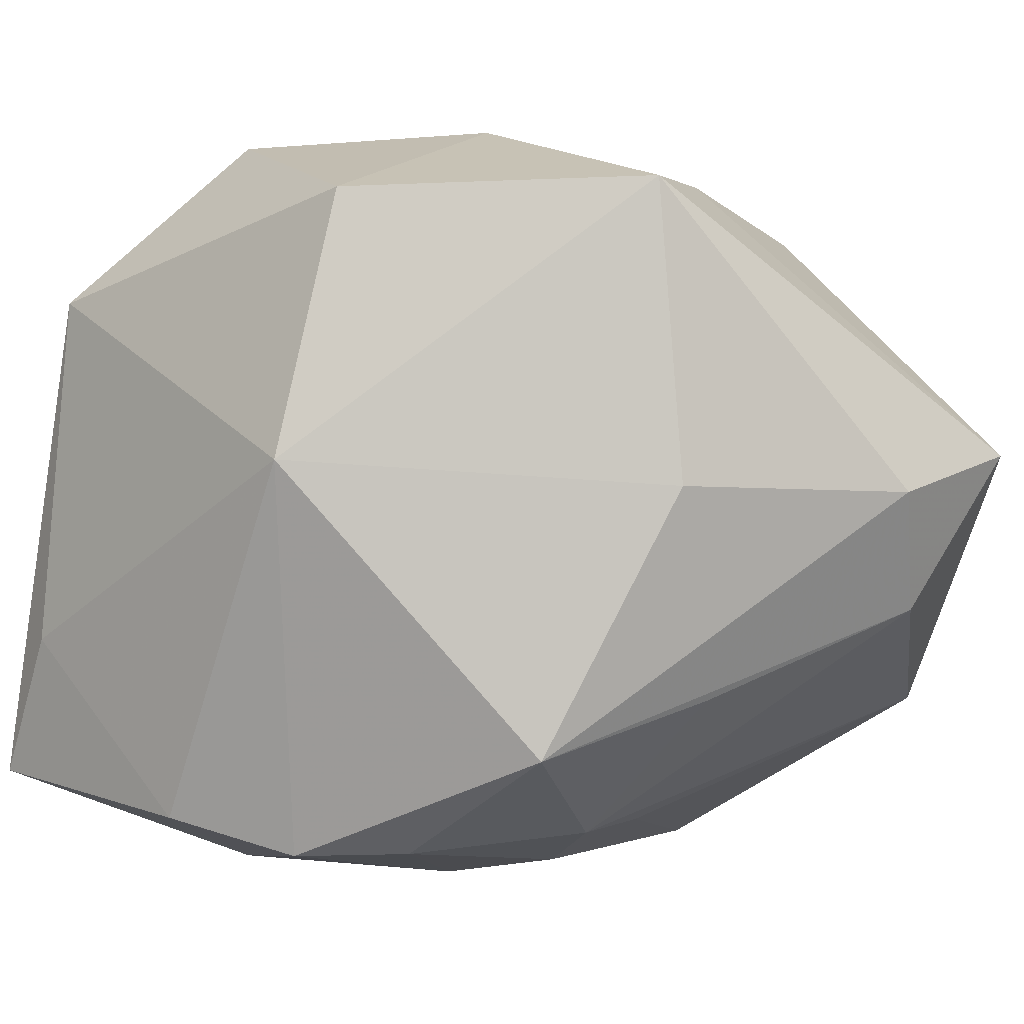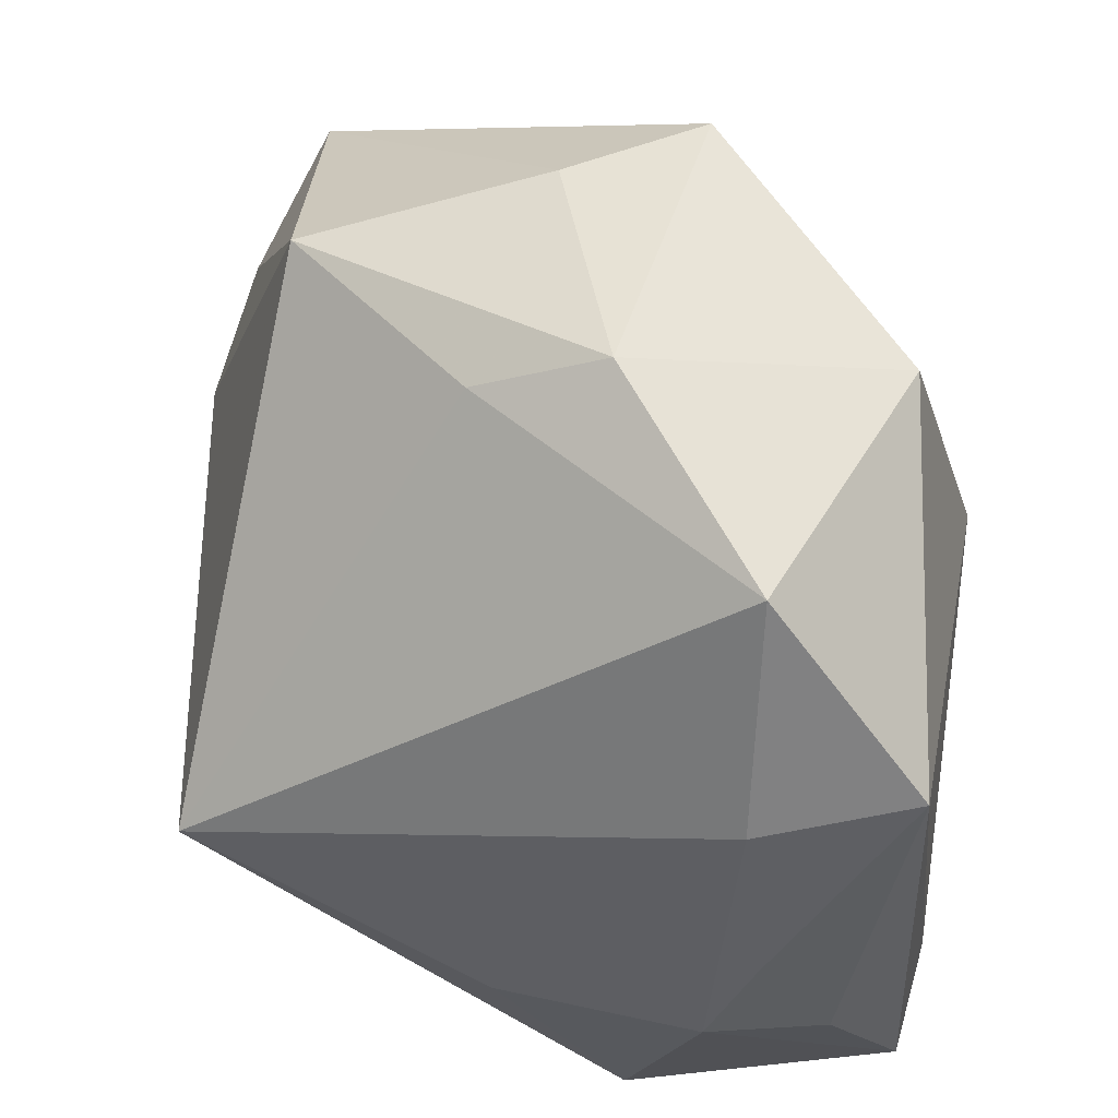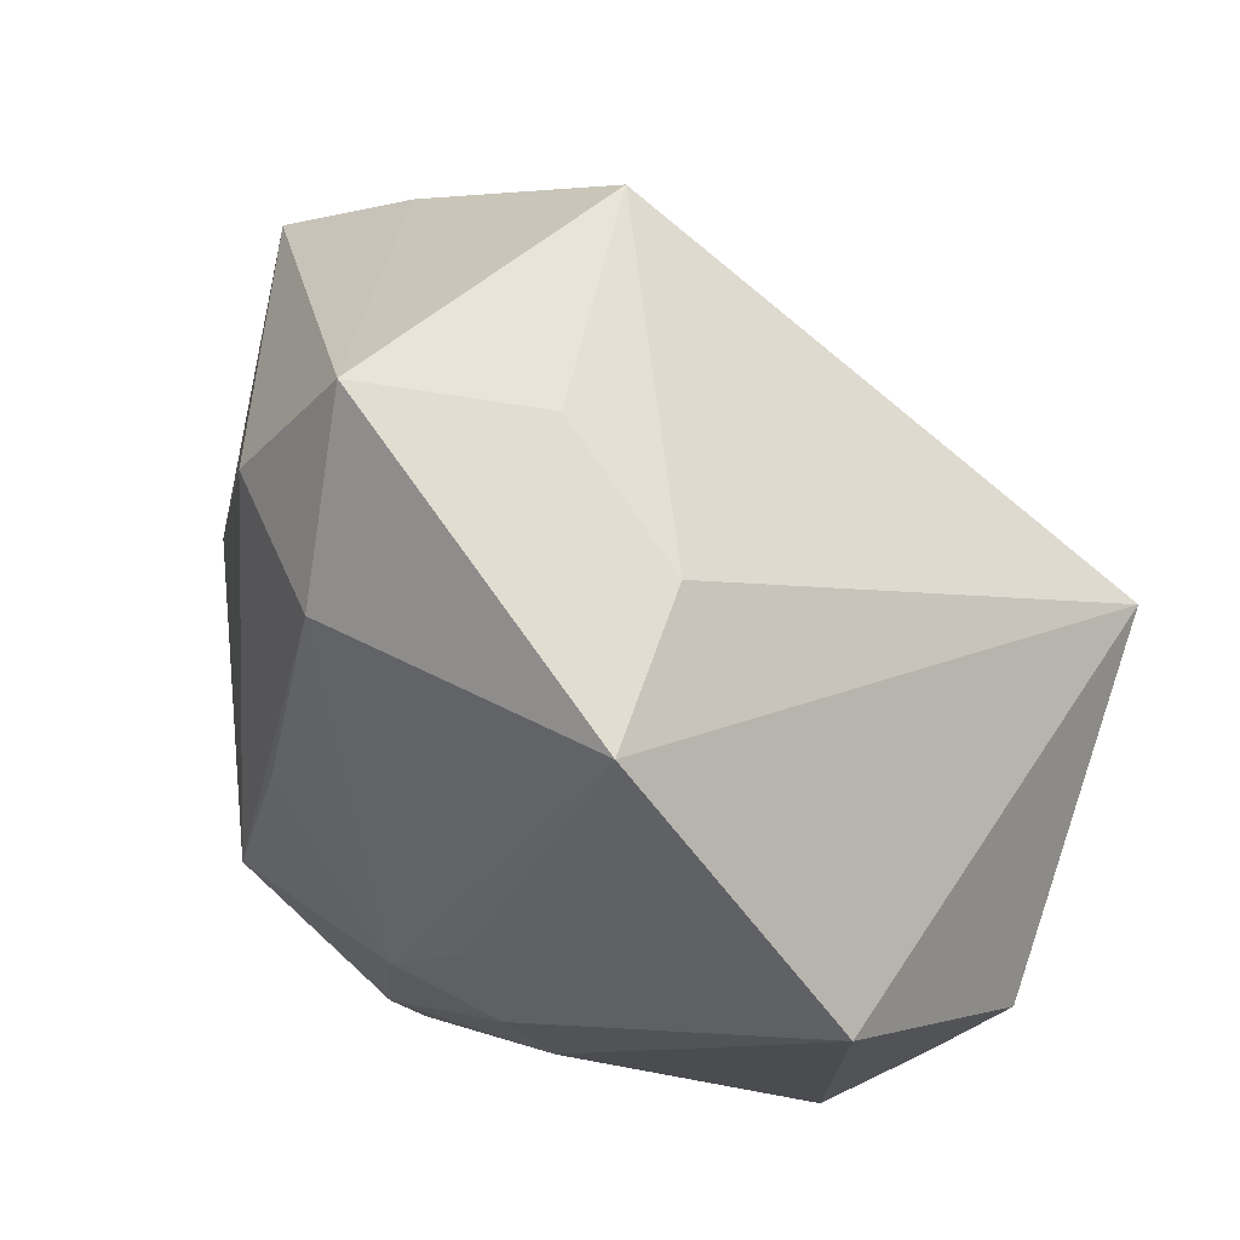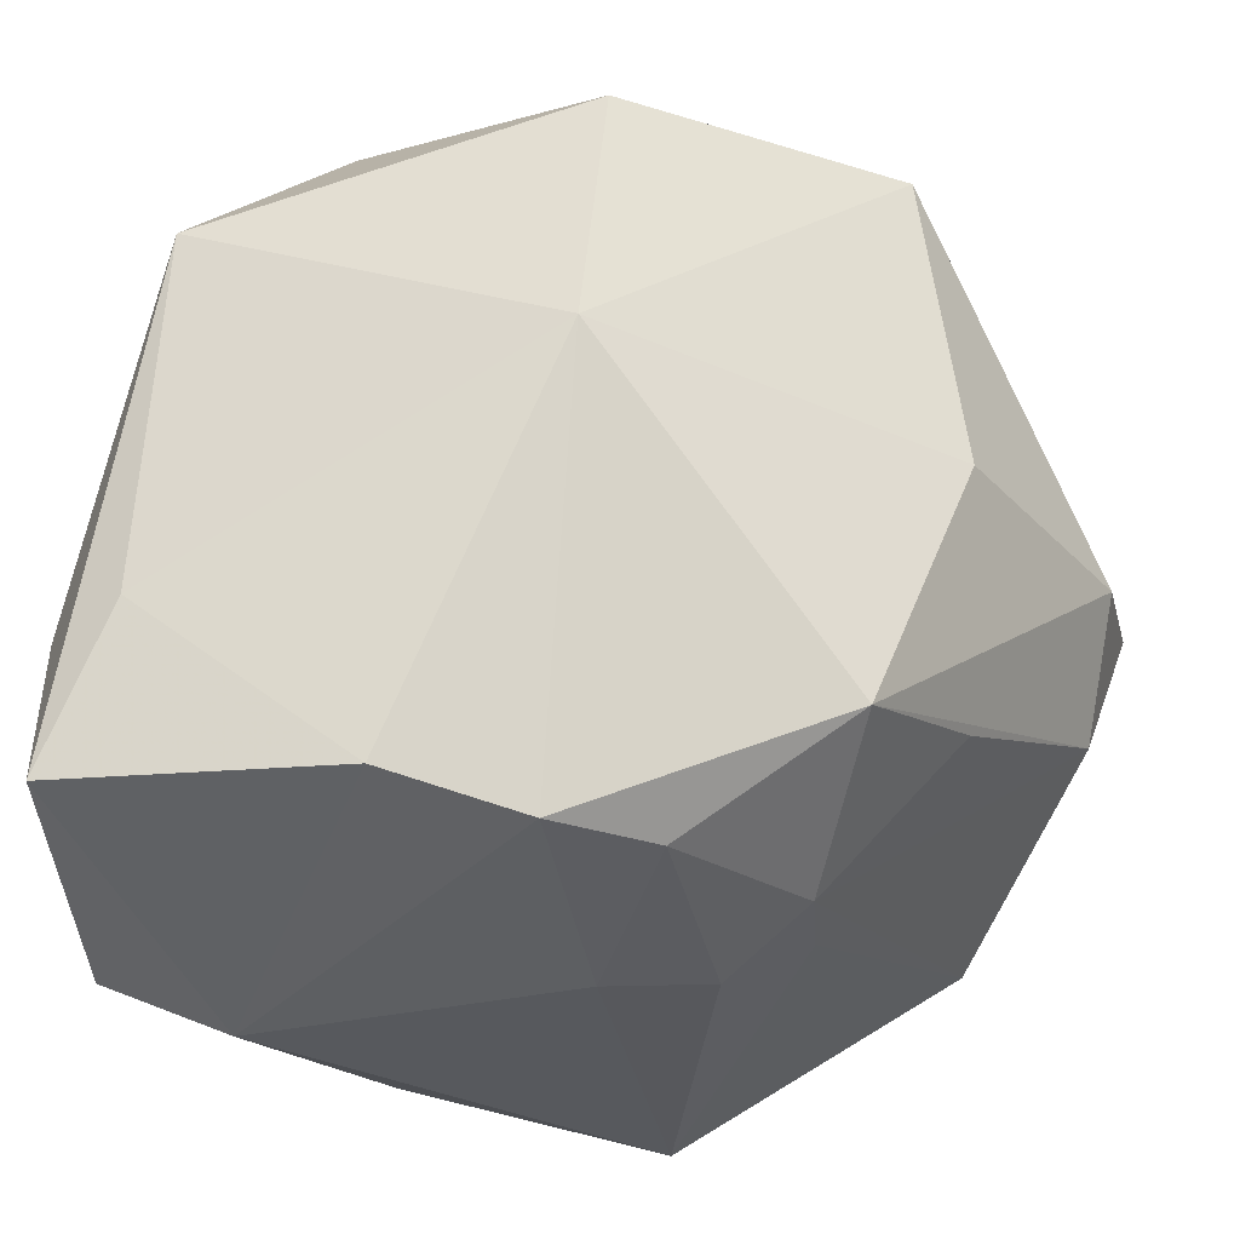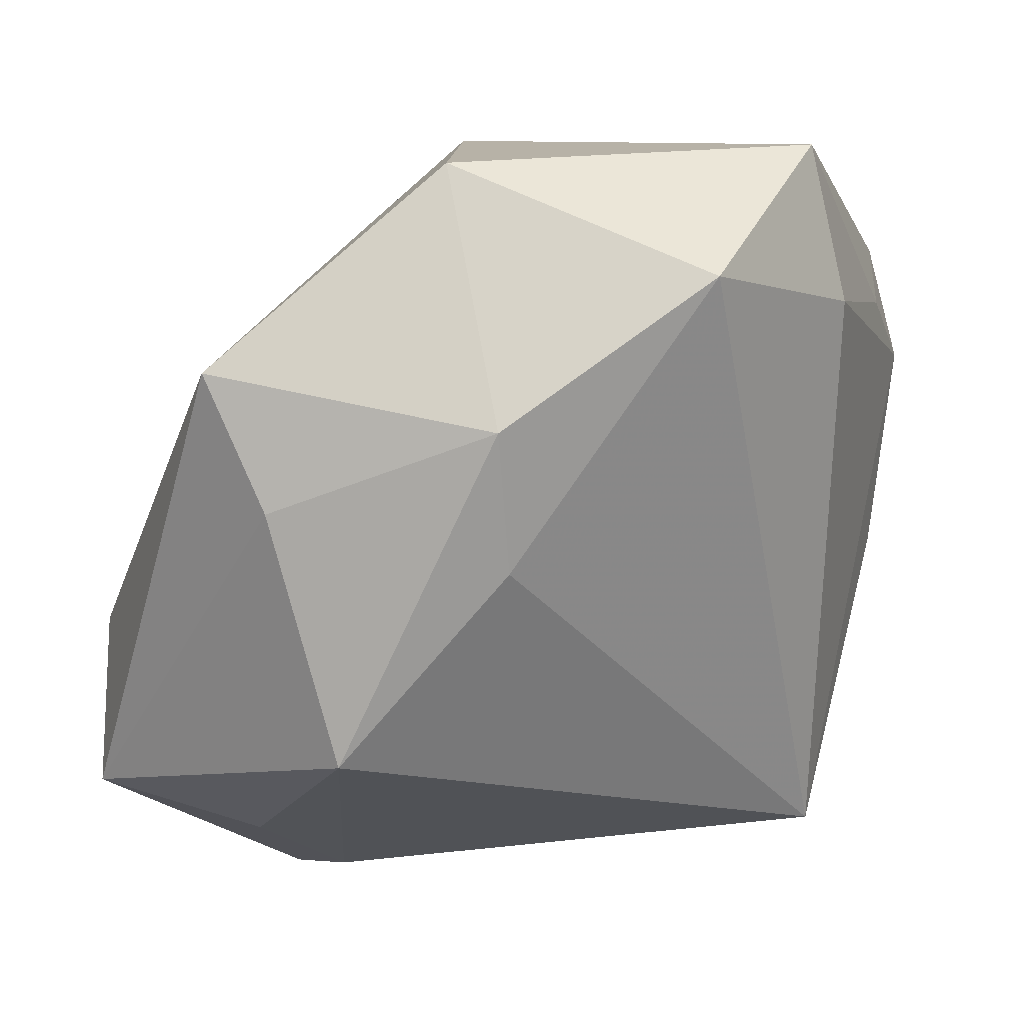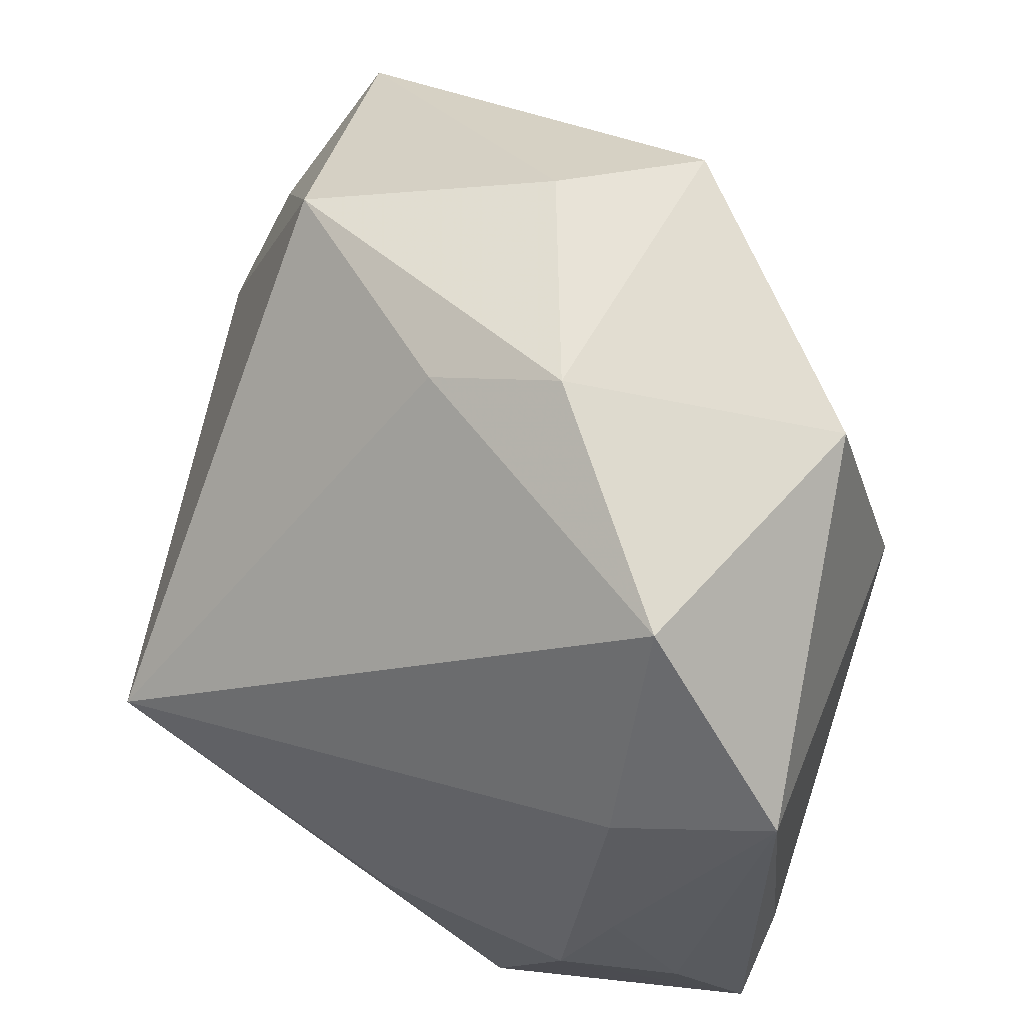
<metadata>
{"format":"obj","ext":"obj","renderer":"f3d","projection":"perspective","resolution":1024,"background":"white","views":[{"elev":5.4,"azim":42.3,"up":"+Y"},{"elev":64.8,"azim":-83.8,"up":"+Y"},{"elev":-14.3,"azim":147.7,"up":"+Y"},{"elev":-25.4,"azim":12.1,"up":"+Y"},{"elev":-3.8,"azim":-179.1,"up":"+Z"},{"elev":71.4,"azim":-73.1,"up":"+Y"}]}
</metadata>
<code>
v -0.02909 -0.005653 0.01198
v 0.01991 -0.01273 0.01555
v -0.027 -0.007515 -0.002845
v 0.002519 -0.0208 0.02249
v 0.02417 -0.009614 0.00271
v -0.02559 -0.01777 0.02637
v -0.02089 0.001127 -0.02496
v 0.000556 -0.02682 -0.02363
v 0.01835 0.02675 -0.003111
v -0.02001 0.0183 0.02417
v 0.005469 0.007937 0.02676
v 0.02571 0.006066 0.0075
v -0.02669 0.00182 0.01514
v 0.01531 -0.003382 -0.02886
v 0.008582 -0.0237 0.00155
v 0.006004 0.02655 0.02121
v 0.0199 -0.01388 -0.02936
v 0.008367 -0.02071 0.01678
v -0.01255 0.02999 0.01272
v 0.002328 0.0311 0.002016
v -0.02074 -0.007012 0.02676
v 0.01357 0.02274 -0.02048
v 0.03282 0.006896 -0.02186
v 0.02268 0.0273 0.006545
v 0.03034 -0.00418 -0.01374
v -0.01647 -0.02304 -0.01713
v -0.02854 -0.02282 0.006912
v -0.006063 -0.01859 0.02676
v -0.02257 0.01586 0.01314
v 0.03273 0.004958 -0.009634
v 0.02092 0.006086 -0.02551
v 0.001653 0.02663 -0.007213
v 0.01378 -0.02041 -0.002024
v -0.01954 -0.02682 0.007233
v -0.02728 -0.00682 0.0207
v 0.002066 -0.02489 0.006089
v 0.01476 -0.02017 0.004823
f 26 7 8
f 8 7 17
f 23 25 17
f 8 15 36
f 11 4 2
f 2 25 30
f 30 25 23
f 23 24 30
f 35 1 6
f 19 7 29
f 7 1 29
f 6 1 27
f 7 26 27
f 32 7 19
f 32 22 7
f 9 24 23
f 23 22 9
f 31 22 23
f 2 4 18
f 4 36 18
f 18 36 15
f 8 17 33
f 33 15 8
f 10 35 6
f 19 29 10
f 4 11 28
f 16 11 24
f 19 10 16
f 16 10 11
f 2 30 12
f 12 30 24
f 12 11 2
f 24 11 12
f 3 1 7
f 7 27 3
f 3 27 1
f 6 27 34
f 34 28 6
f 4 28 34
f 34 36 4
f 8 36 34
f 34 26 8
f 34 27 26
f 22 32 20
f 20 9 22
f 20 32 19
f 24 9 20
f 19 16 20
f 20 16 24
f 7 22 14
f 22 31 14
f 14 17 7
f 23 17 14
f 14 31 23
f 2 18 37
f 37 18 15
f 15 33 37
f 37 17 25
f 37 33 17
f 21 10 6
f 11 10 21
f 6 28 21
f 21 28 11
f 13 29 1
f 13 10 29
f 1 35 13
f 35 10 13
f 5 25 2
f 2 37 5
f 5 37 25

</code>
